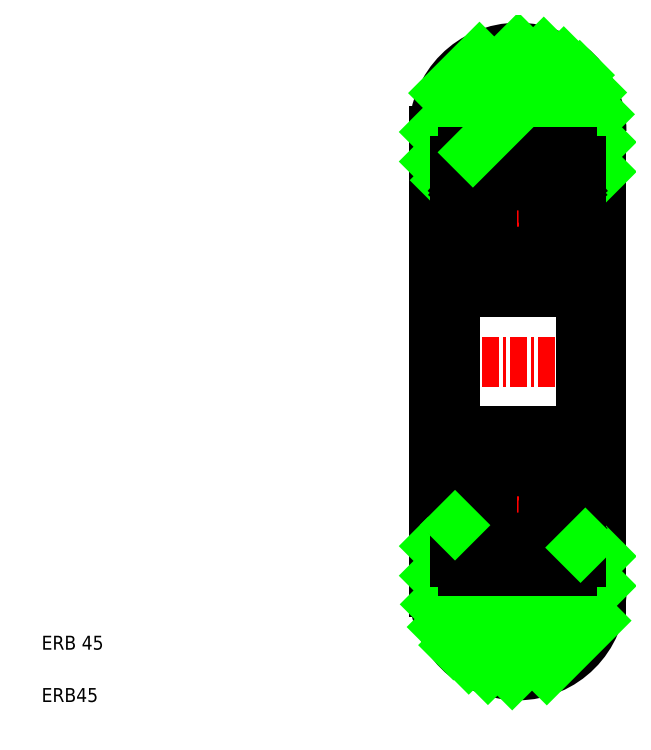
<metadata>
{"format":"dxf","ext":"dxf","renderer":"ezdxf+matplotlib","layout":"modelspace","background":"white","min_lineweight":24,"dpi":150}
</metadata>
<code>
0
SECTION
2
ENTITIES
0
LINE
8
CENTER
10
30.08
20
26.92
30
0
11
43.13
21
26.92
31
0
0
LINE
8
0
10
30.65
20
10.42
30
0
11
30.65
21
26.92
31
0
0
TEXT
8
0
10
2.5
20
6.25
30
0
40
1
1
ERB 45
0
TEXT
8
0
10
2.5
20
2.5
30
0
40
1
1
ERB45
0
LINE
8
0
10
32.15
20
13.92
30
0
11
30.65
21
13.92
31
0
0
LINE
8
0
10
30.65
20
43.42
30
0
11
30.65
21
26.92
31
0
0
LINE
8
0
10
32.15
20
39.92
30
0
11
30.65
21
39.92
31
0
0
LINE
8
0
10
42.65
20
10.42
30
0
11
42.65
21
26.92
31
0
0
LINE
8
0
10
41.15
20
15.22
30
0
11
41.15
21
26.92
31
0
0
LINE
8
0
10
41.15
20
13.92
30
0
11
42.65
21
13.92
31
0
0
LINE
8
0
10
42.65
20
43.42
30
0
11
42.65
21
26.92
31
0
0
LINE
8
0
10
41.15
20
39.92
30
0
11
42.65
21
39.92
31
0
0
ARC
8
0
10
36.65
20
43.42
30
0
40
6
50
0
51
180
0
ARC
8
0
10
36.65
20
10.42
30
0
40
6
50
180
51
0
0
LINE
8
CENTER
10
33.47
20
37.17
30
0
11
39.75
21
37.17
31
0
0
LINE
8
CENTER
10
36.65
20
33.74
30
0
11
36.65
21
40.35
31
0
0
LINE
8
CENTER
10
33.47
20
16.67
30
0
11
39.75
21
16.67
31
0
0
LINE
8
CENTER
10
36.65
20
20.09
30
0
11
36.65
21
13.49
31
0
0
LINE
8
0
10
42.04
20
39.92
30
0
11
42.65
21
40.53
31
0
0
LINE
8
0
10
41.15
20
41.15
30
0
11
42.65
21
42.65
31
0
0
LINE
8
0
10
39.79
20
41.92
30
0
11
42.52
21
44.64
31
0
0
LINE
8
0
10
37.67
20
41.92
30
0
11
41.96
21
46.2
31
0
0
LINE
8
0
10
35.55
20
41.92
30
0
11
41.09
21
47.45
31
0
0
LINE
8
0
10
31.43
20
39.92
30
0
11
32.15
21
40.63
31
0
0
LINE
8
0
10
30.65
20
41.25
30
0
11
38.51
21
49.12
31
0
0
LINE
8
0
10
30.65
20
43.38
30
0
11
36.69
21
49.42
31
0
0
LINE
8
0
10
31.31
20
46.16
30
0
11
33.9
21
48.75
31
0
0
LINE
8
0
10
38.73
20
4.789
30
0
11
42.27
21
8.334
31
0
0
LINE
8
0
10
36.25
20
4.429
30
0
11
42.65
21
10.83
31
0
0
LINE
8
0
10
34.51
20
4.81
30
0
11
42.65
21
12.95
31
0
0
LINE
8
0
10
33.13
20
5.554
30
0
11
39.49
21
11.92
31
0
0
LINE
8
0
10
32.04
20
6.579
30
0
11
37.37
21
11.92
31
0
0
LINE
8
0
10
31.21
20
7.877
30
0
11
35.25
21
11.92
31
0
0
LINE
8
0
10
30.72
20
9.504
30
0
11
33.13
21
11.92
31
0
0
LINE
8
0
10
30.65
20
11.56
30
0
11
32.15
21
13.06
31
0
0
LINE
8
0
10
30.65
20
13.68
30
0
11
30.89
21
13.92
31
0
0
ARC
8
0
10
32.75
20
21.32
30
0
40
0.6
50
90
51
180
0
ARC
8
0
10
40.55
20
21.32
30
0
40
0.6
50
0
51
90
0
ARC
8
0
10
40.55
20
12.52
30
0
40
0.6
50
270
51
0
0
ARC
8
0
10
32.75
20
12.52
30
0
40
0.6
50
180
51
270
0
ARC
8
0
10
40.55
20
32.52
30
0
40
0.6
50
270
51
0
0
ARC
8
0
10
32.75
20
32.52
30
0
40
0.6
50
180
51
270
0
ARC
8
0
10
32.75
20
41.32
30
0
40
0.6
50
90
51
180
0
ARC
8
0
10
40.55
20
41.32
30
0
40
0.6
50
0
51
90
0
ARC
8
0
10
41.05
20
39.47
30
0
40
0.1
50
270
51
0
0
LINE
8
0
10
40.41
20
38.96
30
0
11
40.56
21
39.08
31
0
0
LINE
8
0
10
40.59
20
39.37
30
0
11
40.34
21
39.66
31
0
0
ARC
8
0
10
40.43
20
39.24
30
0
40
0.2
50
309.9
51
40
0
LINE
8
0
10
41.05
20
39.37
30
0
11
40.59
21
39.37
31
0
0
LINE
8
0
10
40.28
20
39.11
30
0
11
40.43
21
39.24
31
0
0
LINE
8
0
10
40.41
20
38.96
30
0
11
40.28
21
39.11
31
0
0
ARC
8
0
10
40.51
20
35.47
30
0
40
0.2
50
270
51
0
0
ARC
8
0
10
40.95
20
34.87
30
0
40
0.2
50
0
51
90
0
LINE
8
0
10
40.95
20
35.07
30
0
11
40.65
21
35.07
31
0
0
LINE
8
0
10
40.65
20
35.07
30
0
11
40.37
21
34.74
31
0
0
ARC
8
0
10
40.22
20
34.87
30
0
40
0.2
50
270
51
320
0
LINE
8
0
10
40.51
20
37.77
30
0
11
40.51
21
35.47
31
0
0
LINE
8
0
10
40.71
20
37.85
30
0
11
40.71
21
35.47
31
0
0
ARC
8
0
10
40.22
20
18.97
30
0
40
0.2
50
40
51
90
0
LINE
8
0
10
40.65
20
18.77
30
0
11
40.37
21
19.09
31
0
0
LINE
8
0
10
40.95
20
18.77
30
0
11
40.65
21
18.77
31
0
0
ARC
8
0
10
40.95
20
18.97
30
0
40
0.2
50
270
51
0
0
ARC
8
0
10
40.51
20
18.37
30
0
40
0.2
50
0
51
90
0
LINE
8
0
10
40.71
20
15.98
30
0
11
40.71
21
18.37
31
0
0
LINE
8
0
10
40.51
20
16.07
30
0
11
40.51
21
18.37
31
0
0
LINE
8
0
10
41.05
20
14.47
30
0
11
40.59
21
14.47
31
0
0
ARC
8
0
10
40.43
20
14.59
30
0
40
0.2
50
320
51
50.09
0
LINE
8
0
10
40.59
20
14.47
30
0
11
40.34
21
14.17
31
0
0
LINE
8
0
10
40.41
20
14.88
30
0
11
40.56
21
14.75
31
0
0
ARC
8
0
10
41.05
20
14.37
30
0
40
0.1
50
0
51
90
0
LINE
8
0
10
40.41
20
14.88
30
0
11
40.28
21
14.72
31
0
0
LINE
8
0
10
40.28
20
14.72
30
0
11
40.43
21
14.6
31
0
0
LINE
8
0
10
41.15
20
41.32
30
0
11
41.15
21
12.52
31
0
0
LINE
8
0
10
32.75
20
41.92
30
0
11
40.55
21
41.92
31
0
0
ARC
8
0
10
39.65
20
38.77
30
0
40
0.1
50
270
51
355
0
ARC
8
0
10
40.11
20
39.47
30
0
40
0.1
50
40
51
177.2
0
LINE
8
0
10
39.76
20
38.99
30
0
11
39.76
21
38.52
31
0
0
LINE
8
0
10
40.01
20
39.48
30
0
11
39.96
21
38.6
31
0
0
LINE
8
0
10
39.81
20
39.5
30
0
11
39.74
21
38.76
31
0
0
LINE
8
0
10
39.65
20
38.67
30
0
11
38.5
21
38.67
31
0
0
LINE
8
0
10
40.06
20
35.27
30
0
11
40.06
21
35.47
31
0
0
ARC
8
0
10
40.15
20
34.87
30
0
40
0.2
50
200
51
270
0
LINE
8
0
10
39.97
20
34.8
30
0
11
39.7
21
35.53
31
0
0
ARC
8
0
10
39.51
20
35.47
30
0
40
0.2
50
20.01
51
90
0
LINE
8
0
10
39.51
20
35.67
30
0
11
38.5
21
35.67
31
0
0
ARC
8
0
10
33.65
20
38.77
30
0
40
0.1
50
185
51
270
0
ARC
8
0
10
33.19
20
39.47
30
0
40
0.1
50
2.82
51
140
0
LINE
8
0
10
33.49
20
39.5
30
0
11
33.55
21
38.76
31
0
0
LINE
8
0
10
33.29
20
39.48
30
0
11
33.33
21
38.6
31
0
0
LINE
8
0
10
33.53
20
38.99
30
0
11
33.53
21
38.52
31
0
0
LINE
8
0
10
32.25
20
39.37
30
0
11
32.71
21
39.37
31
0
0
ARC
8
0
10
32.86
20
39.24
30
0
40
0.2
50
140
51
230.1
0
LINE
8
0
10
32.71
20
39.37
30
0
11
32.96
21
39.66
31
0
0
LINE
8
0
10
32.89
20
38.96
30
0
11
32.73
21
39.08
31
0
0
ARC
8
0
10
32.25
20
39.47
30
0
40
0.1
50
180
51
270
0
LINE
8
0
10
32.86
20
39.24
30
0
11
33.11
21
39.54
31
0
0
LINE
8
0
10
32.89
20
38.96
30
0
11
33.01
21
39.11
31
0
0
LINE
8
0
10
33.01
20
39.11
30
0
11
32.86
21
39.24
31
0
0
ARC
8
0
10
33.19
20
39.47
30
0
40
0.3
50
4.997
51
140
0
LINE
8
0
10
33.53
20
38.52
30
0
11
32.78
21
37.77
31
0
0
LINE
8
0
10
33.33
20
38.6
30
0
11
32.58
21
37.85
31
0
0
ARC
8
0
10
33.79
20
35.47
30
0
40
0.2
50
90
51
160
0
LINE
8
0
10
33.33
20
34.8
30
0
11
33.6
21
35.53
31
0
0
LINE
8
0
10
33.23
20
35.27
30
0
11
33.23
21
35.47
31
0
0
LINE
8
0
10
33.08
20
34.67
30
0
11
33.14
21
34.67
31
0
0
ARC
8
0
10
33.14
20
34.87
30
0
40
0.2
50
270
51
340
0
LINE
8
0
10
32.65
20
35.07
30
0
11
32.92
21
34.74
31
0
0
LINE
8
0
10
32.35
20
35.07
30
0
11
32.65
21
35.07
31
0
0
ARC
8
0
10
32.78
20
35.47
30
0
40
0.2
50
180
51
270
0
ARC
8
0
10
32.35
20
34.87
30
0
40
0.2
50
90
51
180
0
ARC
8
0
10
33.08
20
34.87
30
0
40
0.2
50
220
51
270
0
LINE
8
0
10
32.78
20
35.27
30
0
11
33.23
21
35.27
31
0
0
LINE
8
0
10
33.23
20
35.47
30
0
11
32.78
21
35.47
31
0
0
LINE
8
0
10
32.58
20
37.85
30
0
11
32.58
21
35.47
31
0
0
LINE
8
0
10
32.78
20
37.77
30
0
11
32.78
21
35.47
31
0
0
LINE
8
0
10
33.65
20
38.67
30
0
11
34.8
21
38.67
31
0
0
LINE
8
0
10
33.79
20
35.67
30
0
11
34.8
21
35.67
31
0
0
CIRCLE
8
0
10
36.65
20
37.17
30
0
40
2.381
0
LINE
8
0
10
32.75
20
31.92
30
0
11
40.55
21
31.92
31
0
0
ARC
8
0
10
39.51
20
18.37
30
0
40
0.2
50
270
51
340
0
LINE
8
0
10
39.97
20
19.03
30
0
11
39.7
21
18.3
31
0
0
ARC
8
0
10
40.15
20
18.97
30
0
40
0.2
50
90
51
160
0
LINE
8
0
10
40.06
20
18.57
30
0
11
40.06
21
18.37
31
0
0
LINE
8
0
10
39.51
20
18.17
30
0
11
38.5
21
18.17
31
0
0
LINE
8
0
10
33.23
20
18.57
30
0
11
33.23
21
18.37
31
0
0
ARC
8
0
10
33.14
20
18.97
30
0
40
0.2
50
20.01
51
90
0
LINE
8
0
10
33.08
20
19.17
30
0
11
33.14
21
19.17
31
0
0
LINE
8
0
10
33.33
20
19.03
30
0
11
33.6
21
18.3
31
0
0
ARC
8
0
10
33.79
20
18.37
30
0
40
0.2
50
200
51
270
0
ARC
8
0
10
32.78
20
18.37
30
0
40
0.2
50
90
51
180
0
ARC
8
0
10
32.35
20
18.97
30
0
40
0.2
50
180
51
270
0
LINE
8
0
10
32.35
20
18.77
30
0
11
32.65
21
18.77
31
0
0
LINE
8
0
10
32.65
20
18.77
30
0
11
32.92
21
19.09
31
0
0
LINE
8
0
10
33.23
20
18.37
30
0
11
32.78
21
18.37
31
0
0
LINE
8
0
10
32.78
20
18.57
30
0
11
33.23
21
18.57
31
0
0
ARC
8
0
10
33.08
20
18.97
30
0
40
0.2
50
90
51
140
0
LINE
8
0
10
32.78
20
16.07
30
0
11
32.78
21
18.37
31
0
0
LINE
8
0
10
32.58
20
15.98
30
0
11
32.58
21
18.37
31
0
0
LINE
8
0
10
32.75
20
21.92
30
0
11
40.55
21
21.92
31
0
0
LINE
8
0
10
33.79
20
18.17
30
0
11
34.8
21
18.17
31
0
0
ARC
8
0
10
39.65
20
15.07
30
0
40
0.1
50
4.997
51
90
0
LINE
8
0
10
39.81
20
14.34
30
0
11
39.74
21
15.07
31
0
0
ARC
8
0
10
40.11
20
14.36
30
0
40
0.1
50
182.8
51
320
0
LINE
8
0
10
40.01
20
14.36
30
0
11
39.96
21
15.23
31
0
0
LINE
8
0
10
39.76
20
14.85
30
0
11
39.76
21
15.32
31
0
0
LINE
8
0
10
39.65
20
15.17
30
0
11
38.5
21
15.17
31
0
0
LINE
8
0
10
33.53
20
14.85
30
0
11
33.53
21
15.32
31
0
0
LINE
8
0
10
33.29
20
14.36
30
0
11
33.33
21
15.23
31
0
0
ARC
8
0
10
33.19
20
14.36
30
0
40
0.1
50
220
51
357.2
0
LINE
8
0
10
33.49
20
14.34
30
0
11
33.55
21
15.07
31
0
0
ARC
8
0
10
33.65
20
15.07
30
0
40
0.1
50
90
51
175
0
LINE
8
0
10
33.94
20
15.17
30
0
11
33.94
21
15.17
31
0
0
LINE
8
0
10
34.22
20
15.17
30
0
11
34.22
21
15.17
31
0
0
ARC
8
0
10
32.25
20
14.37
30
0
40
0.1
50
90
51
180
0
LINE
8
0
10
32.89
20
14.88
30
0
11
32.73
21
14.75
31
0
0
LINE
8
0
10
32.71
20
14.47
30
0
11
32.96
21
14.17
31
0
0
ARC
8
0
10
32.86
20
14.59
30
0
40
0.2
50
129.9
51
220
0
LINE
8
0
10
32.25
20
14.47
30
0
11
32.71
21
14.47
31
0
0
LINE
8
0
10
33.01
20
14.72
30
0
11
32.86
21
14.6
31
0
0
LINE
8
0
10
32.89
20
14.88
30
0
11
33.01
21
14.72
31
0
0
ARC
8
0
10
33.19
20
14.36
30
0
40
0.3
50
220
51
355
0
LINE
8
0
10
32.86
20
14.6
30
0
11
33.11
21
14.3
31
0
0
LINE
8
0
10
32.75
20
11.92
30
0
11
40.55
21
11.92
31
0
0
LINE
8
0
10
33.65
20
15.17
30
0
11
34.8
21
15.17
31
0
0
LINE
8
0
10
33.33
20
15.23
30
0
11
32.58
21
15.98
31
0
0
LINE
8
0
10
33.53
20
15.32
30
0
11
32.78
21
16.07
31
0
0
CIRCLE
8
0
10
36.65
20
16.67
30
0
40
2.381
0
LINE
8
0
10
32.15
20
41.32
30
0
11
32.15
21
12.52
31
0
0
LINE
8
0
10
40.22
20
34.67
30
0
11
40.15
21
34.67
31
0
0
LINE
8
0
10
39.96
20
38.6
30
0
11
40.71
21
37.85
31
0
0
LINE
8
0
10
39.76
20
38.52
30
0
11
40.51
21
37.77
31
0
0
LINE
8
0
10
40.06
20
35.47
30
0
11
40.51
21
35.47
31
0
0
LINE
8
0
10
40.51
20
35.27
30
0
11
40.06
21
35.27
31
0
0
ARC
8
0
10
40.11
20
39.47
30
0
40
0.3
50
40
51
175
0
LINE
8
0
10
40.43
20
39.24
30
0
11
40.18
21
39.54
31
0
0
LINE
8
0
10
40.22
20
19.17
30
0
11
40.15
21
19.17
31
0
0
LINE
8
0
10
40.51
20
18.57
30
0
11
40.06
21
18.57
31
0
0
LINE
8
0
10
40.06
20
18.37
30
0
11
40.51
21
18.37
31
0
0
LINE
8
0
10
40.43
20
14.6
30
0
11
40.18
21
14.3
31
0
0
ARC
8
0
10
40.11
20
14.36
30
0
40
0.3
50
185
51
320
0
LINE
8
0
10
39.76
20
15.32
30
0
11
40.51
21
16.07
31
0
0
LINE
8
0
10
39.96
20
15.23
30
0
11
40.71
21
15.98
31
0
0
LINE
8
0
10
41.15
20
13.57
30
0
11
41.49
21
13.92
31
0
0
LINE
8
0
10
32.15
20
15.18
30
0
11
32.15
21
15.18
31
0
0
LINE
8
0
10
33.43
20
41.92
30
0
11
39.94
21
48.43
31
0
0
ENDSEC
0
EOF

</code>
